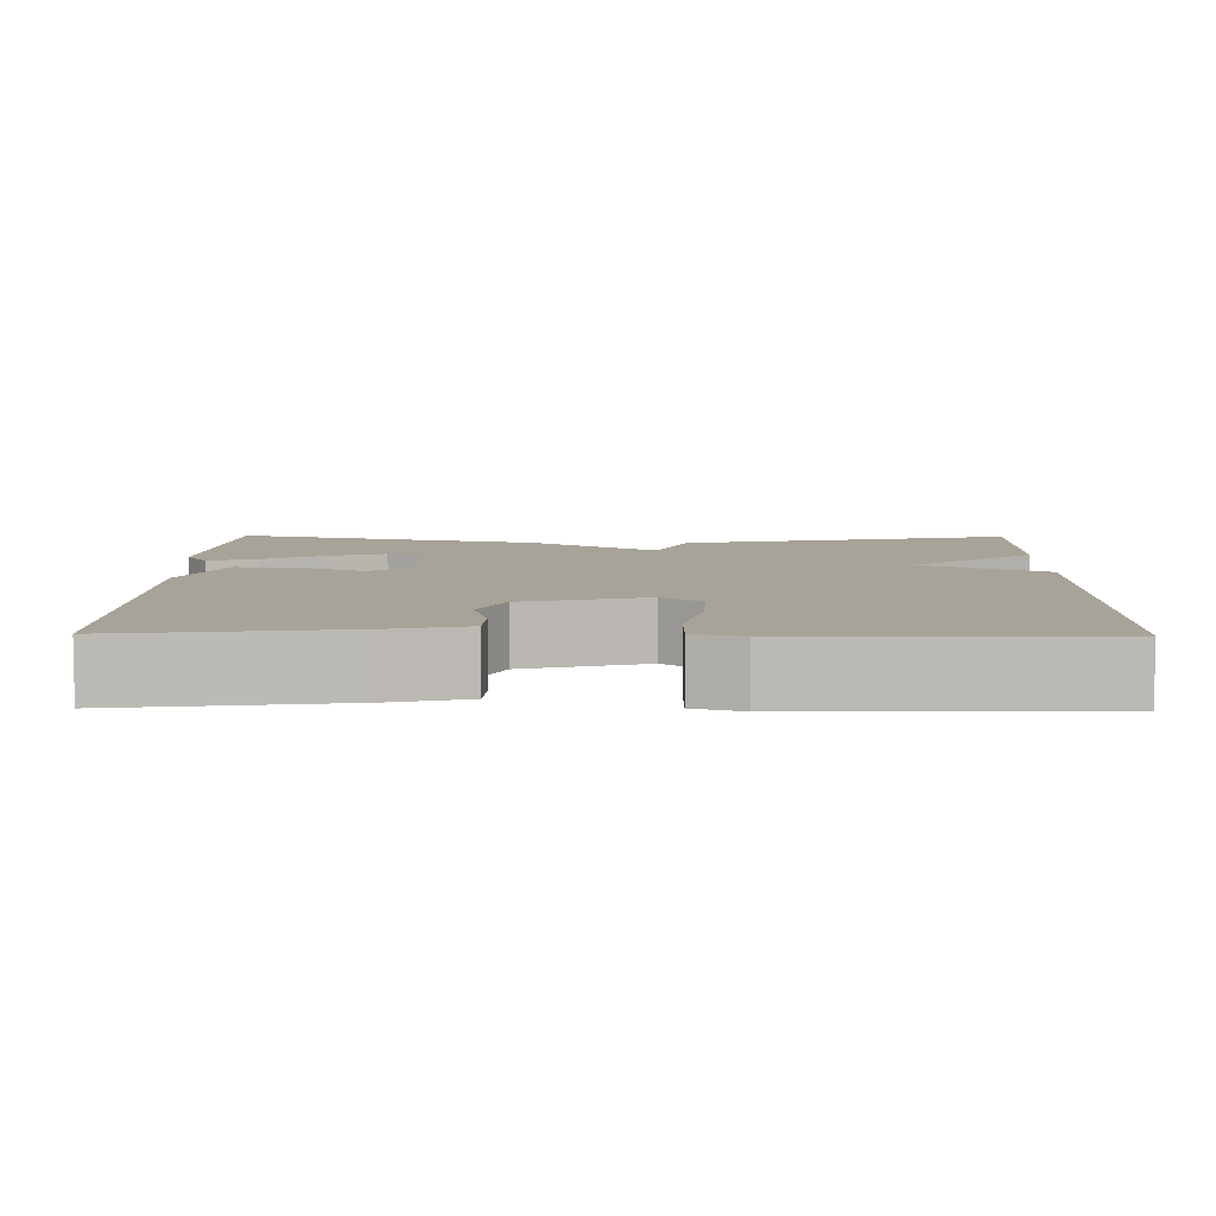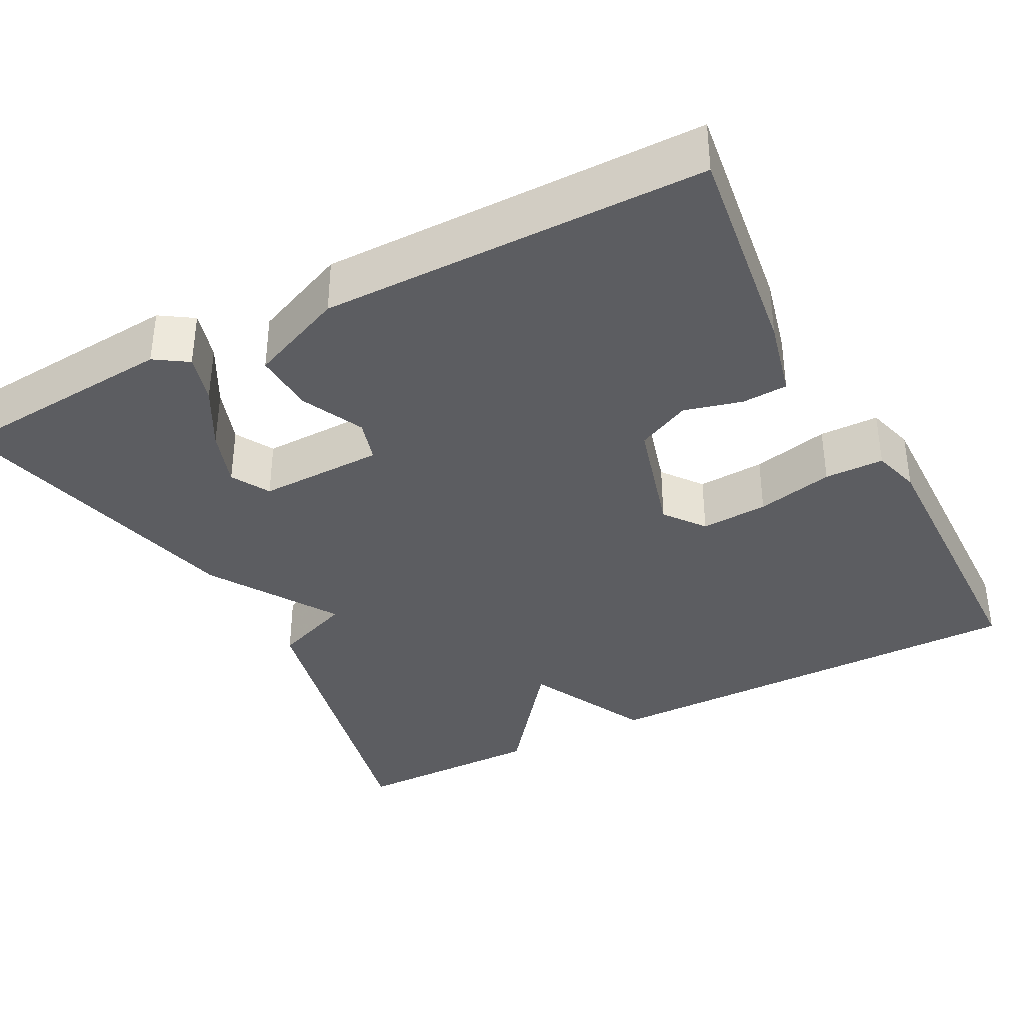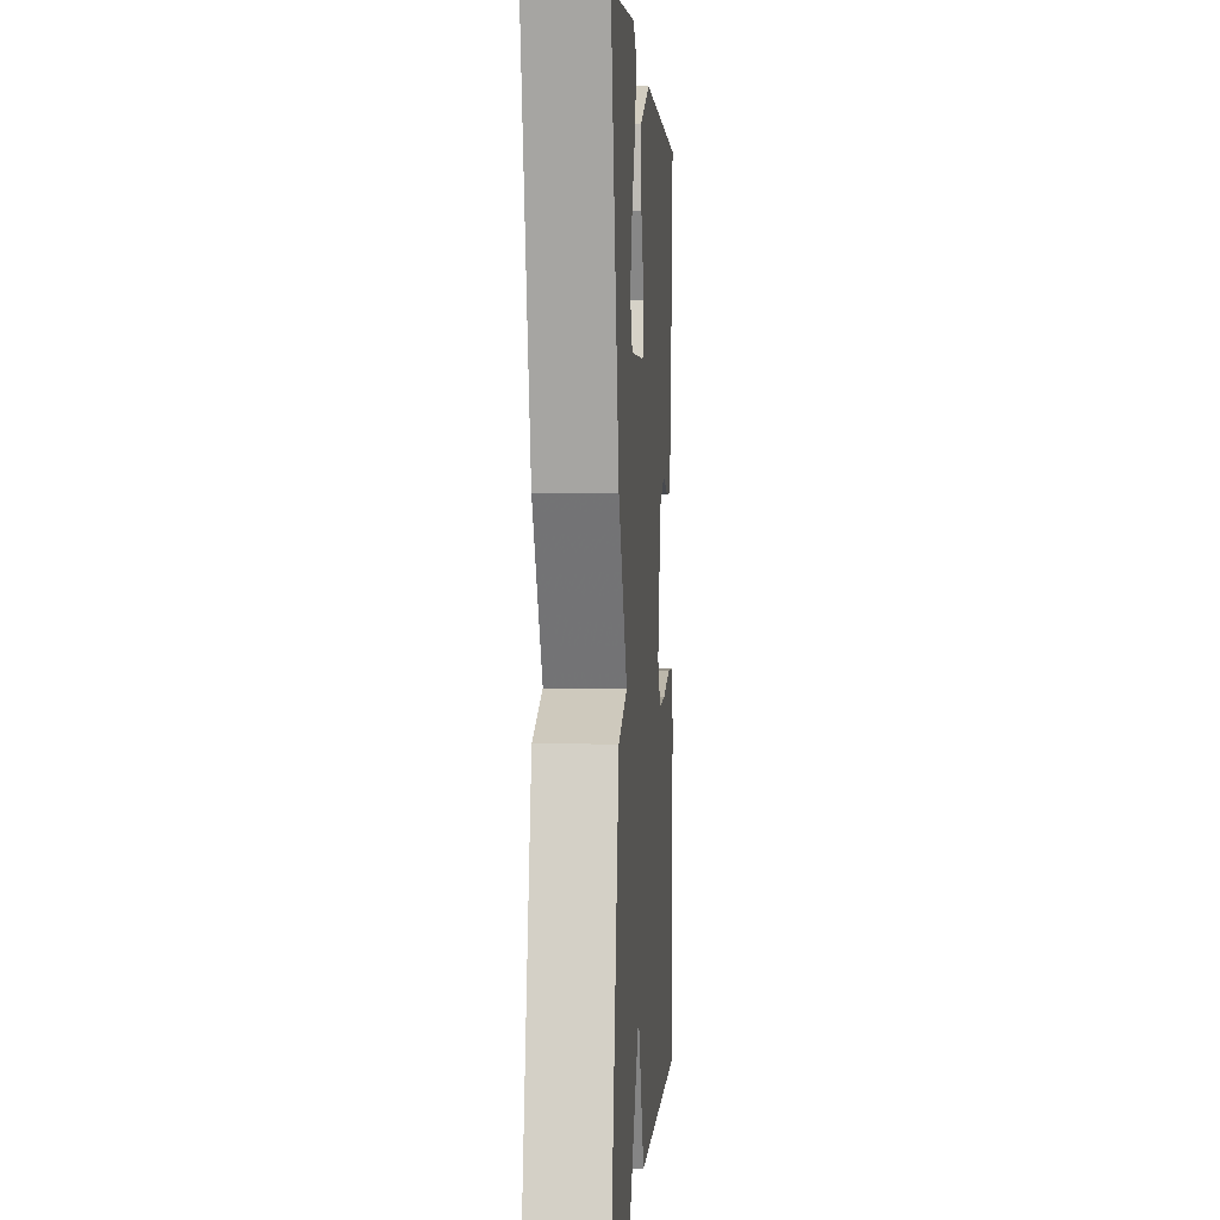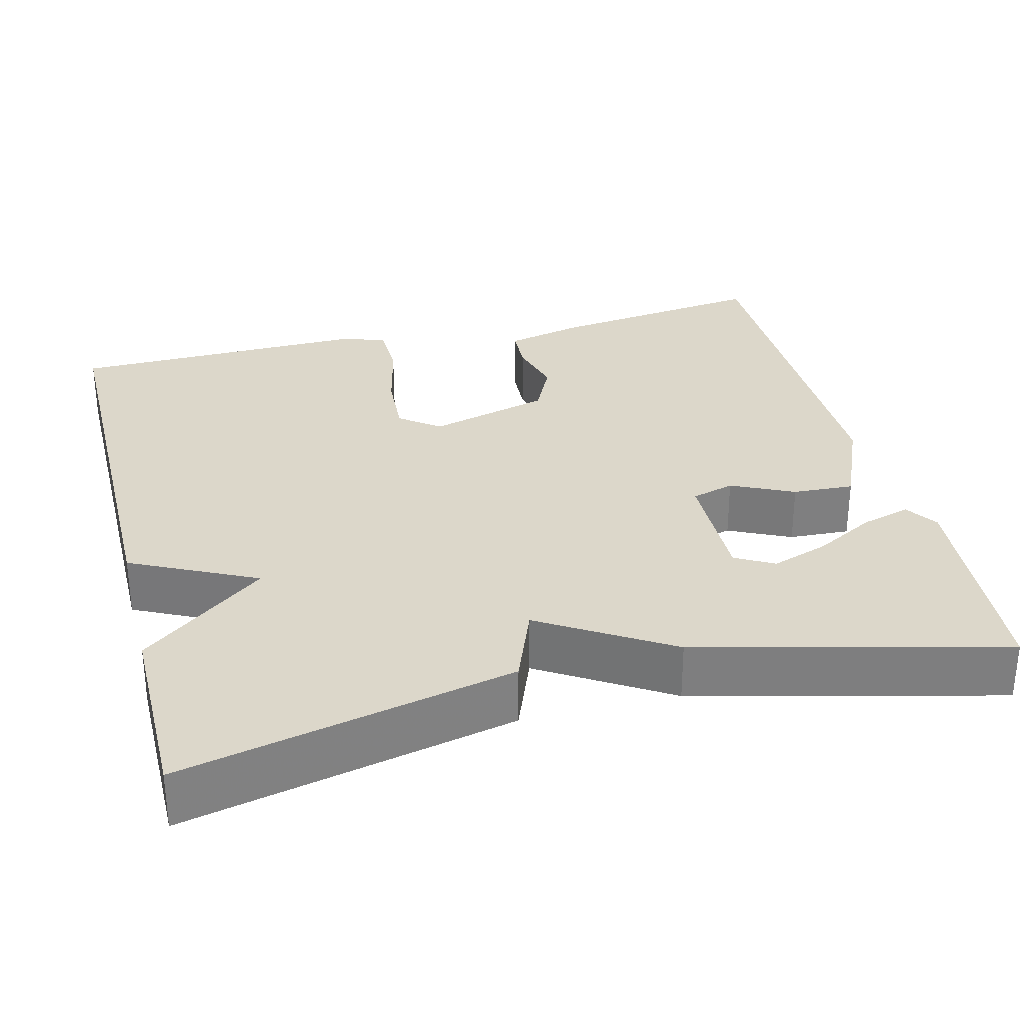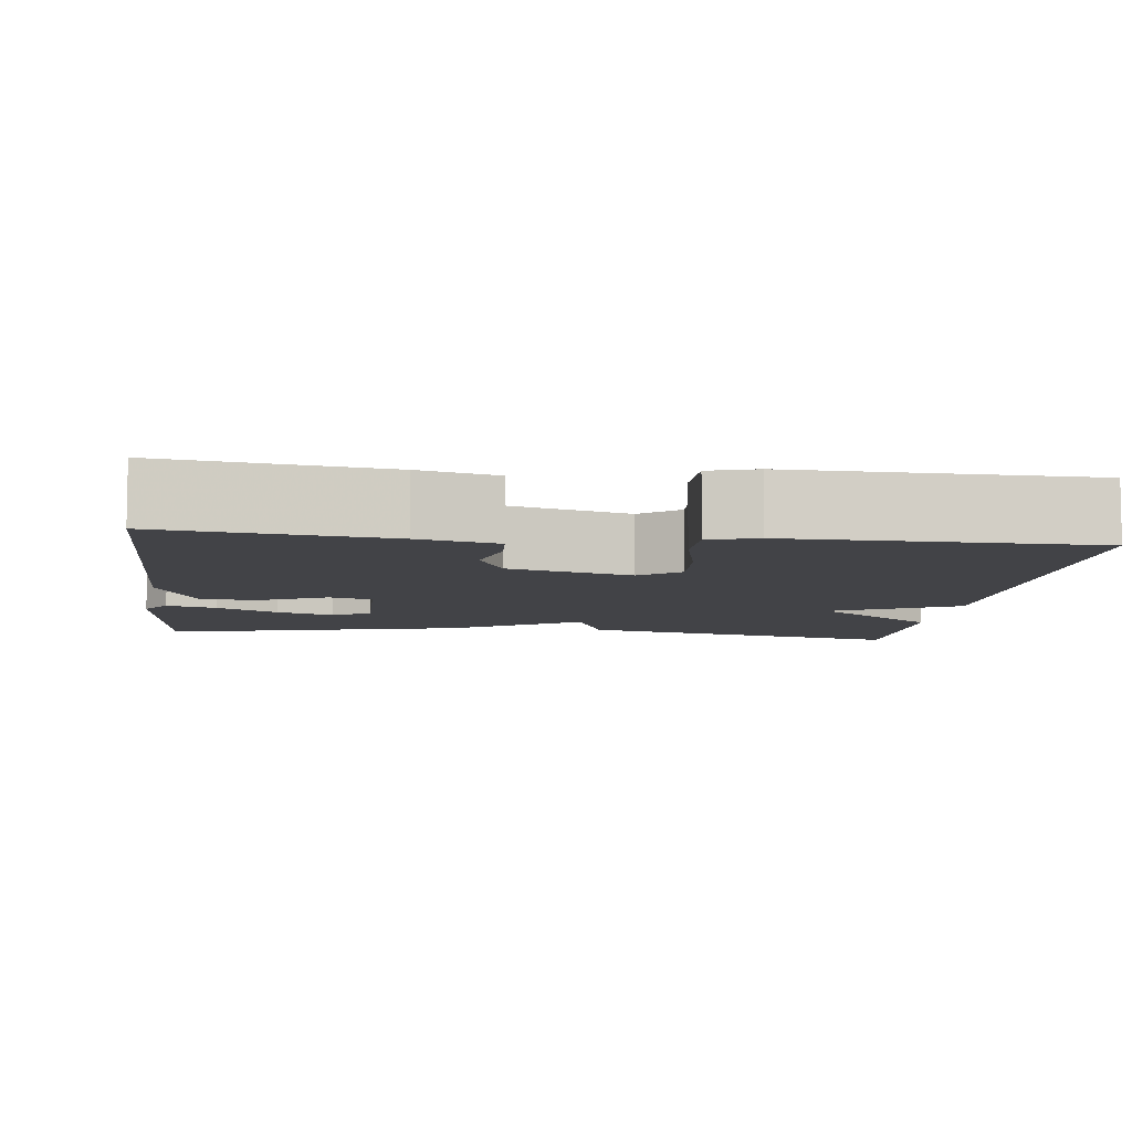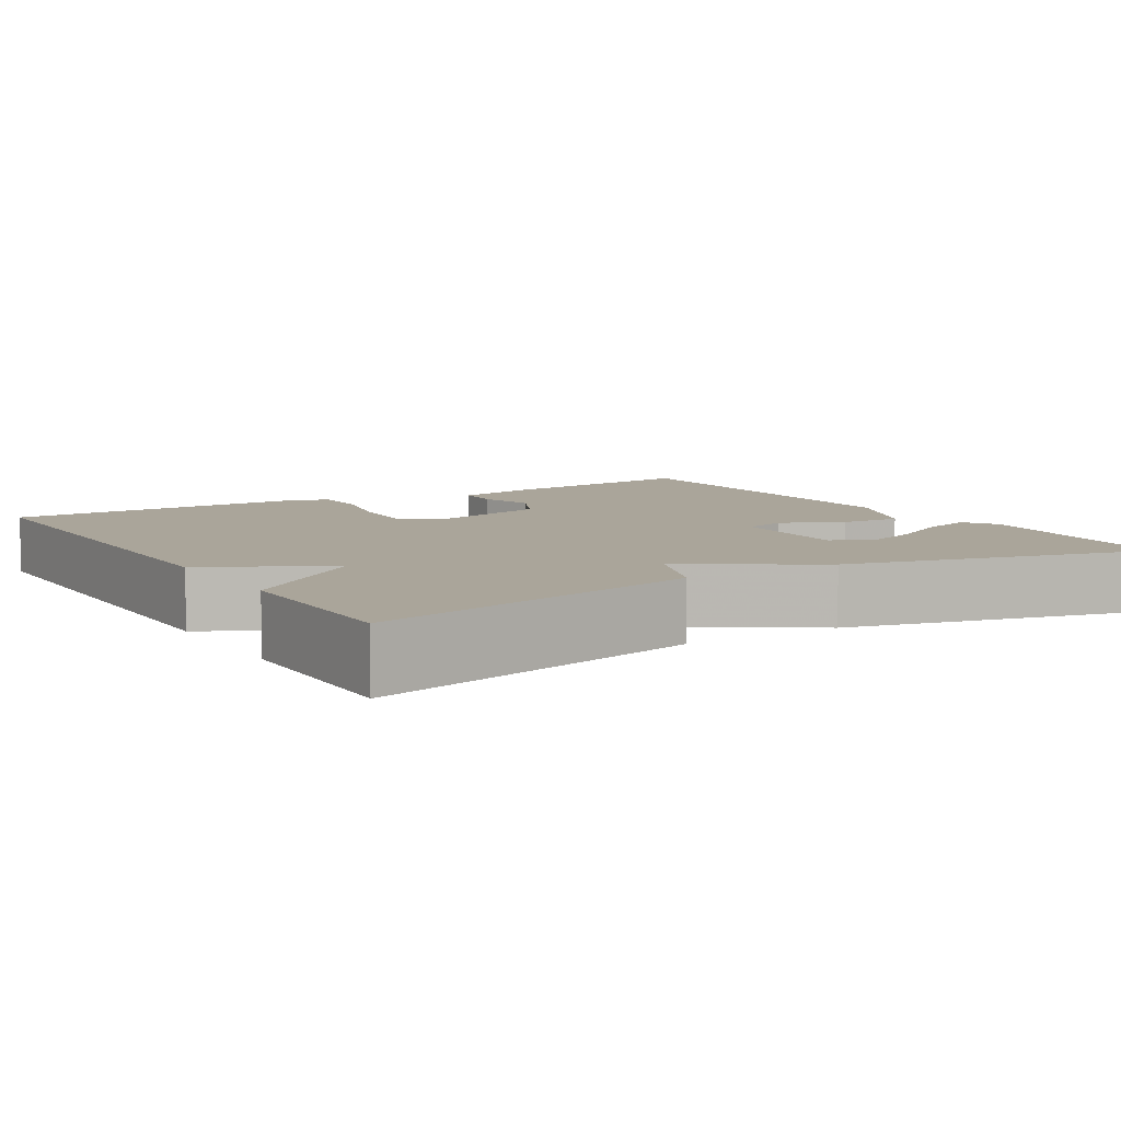
<metadata>
{"format":"obj","ext":"obj","renderer":"f3d","projection":"perspective","resolution":1024,"background":"white","views":[{"elev":6.9,"azim":90.9,"up":"+Y"},{"elev":-36.5,"azim":27.7,"up":"+Y"},{"elev":1.7,"azim":-86.1,"up":"+Z"},{"elev":30.6,"azim":-104.1,"up":"+Y"},{"elev":-7.4,"azim":83.2,"up":"+Y"},{"elev":7.6,"azim":-121.4,"up":"+Y"}]}
</metadata>
<code>
v 0.5 0.07 -0.5
v -0.057 0.07 -0.5
v -0.134 0.07 -0.343
v -0.257 0.07 -0.5
v -0.5 0.07 -0.5
v -0.405 0.07 -0.083
v -0.305 0.07 -0.044
v -0.405 0.07 0.117
v -0.5 0.07 0.5
v -0.213 0.07 0.524
v -0.172 0.07 0.497
v -0.19 0.07 0.435
v -0.232 0.07 0.359
v -0.257 0.07 0.287
v -0.23 0.07 0.239
v -0.073 0.07 0.242
v -0.057 0.07 0.296
v -0.094 0.07 0.374
v -0.098 0.07 0.451
v 0.021 0.07 0.502
v 0.5 0.07 0.5
v 0.462 0.07 0.224
v 0.438 0.07 0.126
v 0.381 0.07 0.123
v 0.309 0.07 0.142
v 0.242 0.07 0.11
v 0.199 0.07 -0.043
v 0.237 0.07 -0.093
v 0.321 0.07 -0.088
v 0.417 0.07 -0.066
v 0.491 0.07 -0.067
v 0.508 0.07 -0.127
v 0.5 0 -0.5
v -0.057 0 -0.5
v -0.134 0 -0.343
v -0.257 0 -0.5
v -0.5 0 -0.5
v -0.405 0 -0.083
v -0.305 0 -0.044
v -0.405 0 0.117
v -0.5 0 0.5
v -0.213 0 0.524
v -0.172 0 0.497
v -0.19 0 0.435
v -0.232 0 0.359
v -0.257 0 0.287
v -0.23 0 0.239
v -0.073 0 0.242
v -0.057 0 0.296
v -0.094 0 0.374
v -0.098 0 0.451
v 0.021 0 0.502
v 0.5 0 0.5
v 0.462 0 0.224
v 0.438 0 0.126
v 0.381 0 0.123
v 0.309 0 0.142
v 0.242 0 0.11
v 0.199 0 -0.043
v 0.237 0 -0.093
v 0.321 0 -0.088
v 0.417 0 -0.066
v 0.491 0 -0.067
v 0.508 0 -0.127
f 1 2 3
f 32 1 3
f 31 32 3
f 30 31 3
f 29 30 3
f 28 29 3
f 27 28 3
f 26 27 3
f 23 24 25
f 22 23 25
f 21 22 25
f 20 21 25
f 19 20 25
f 18 19 25
f 17 18 25
f 16 17 25 26
f 15 16 26 3
f 11 12 13
f 10 11 13
f 9 10 13
f 8 9 13
f 8 13 14
f 7 8 14 15
f 5 6 7
f 4 5 7
f 3 4 7 15
f 35 34 33
f 35 33 64
f 35 64 63
f 35 63 62
f 35 62 61
f 35 61 60
f 35 60 59
f 35 59 58
f 57 56 55
f 57 55 54
f 57 54 53
f 57 53 52
f 57 52 51
f 57 51 50
f 57 50 49
f 58 57 49 48
f 35 58 48 47
f 45 44 43
f 45 43 42
f 45 42 41
f 45 41 40
f 46 45 40
f 47 46 40 39
f 39 38 37
f 39 37 36
f 47 39 36 35
f 1 33 34 2
f 2 34 35 3
f 3 35 36 4
f 4 36 37 5
f 5 37 38 6
f 6 38 39 7
f 7 39 40 8
f 8 40 41 9
f 9 41 42 10
f 10 42 43 11
f 11 43 44 12
f 12 44 45 13
f 13 45 46 14
f 14 46 47 15
f 15 47 48 16
f 16 48 49 17
f 17 49 50 18
f 18 50 51 19
f 19 51 52 20
f 20 52 53 21
f 21 53 54 22
f 22 54 55 23
f 23 55 56 24
f 24 56 57 25
f 25 57 58 26
f 26 58 59 27
f 27 59 60 28
f 28 60 61 29
f 29 61 62 30
f 30 62 63 31
f 31 63 64 32
f 32 64 33 1

</code>
